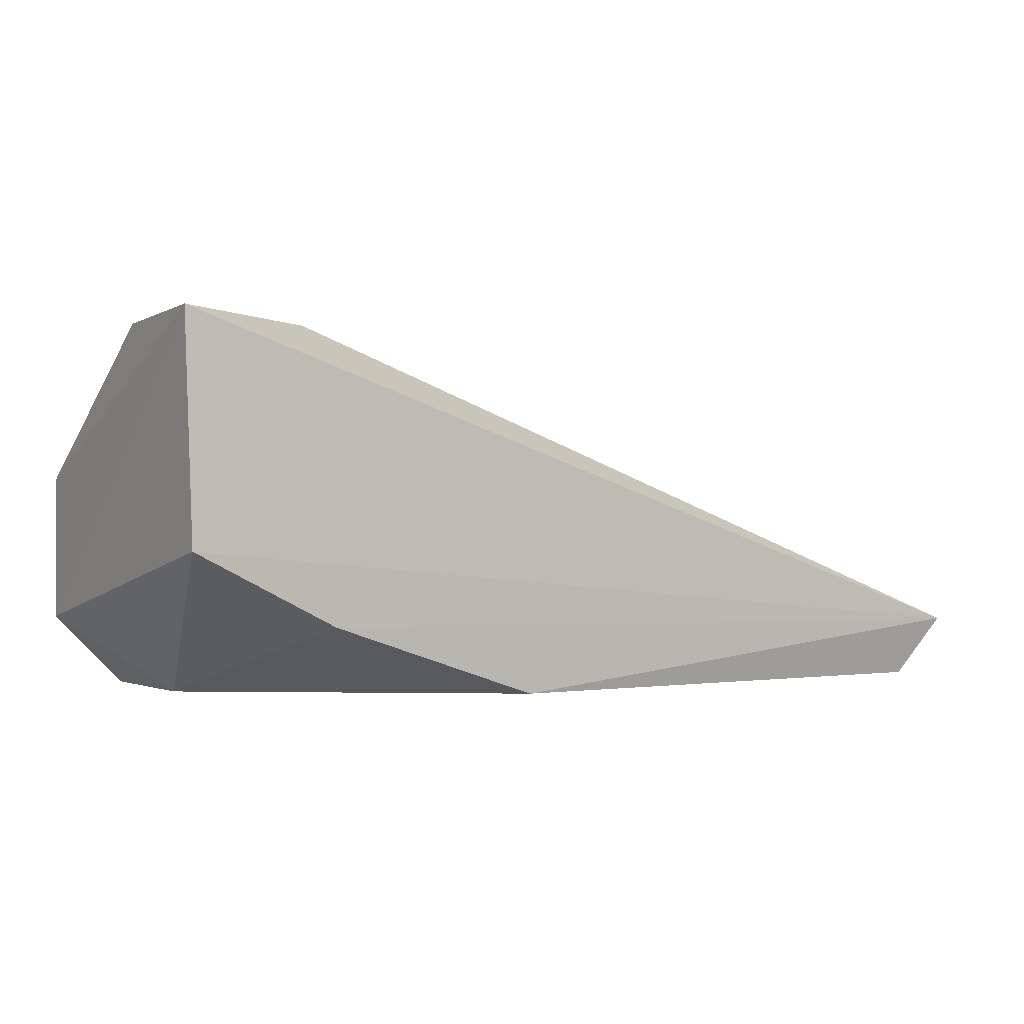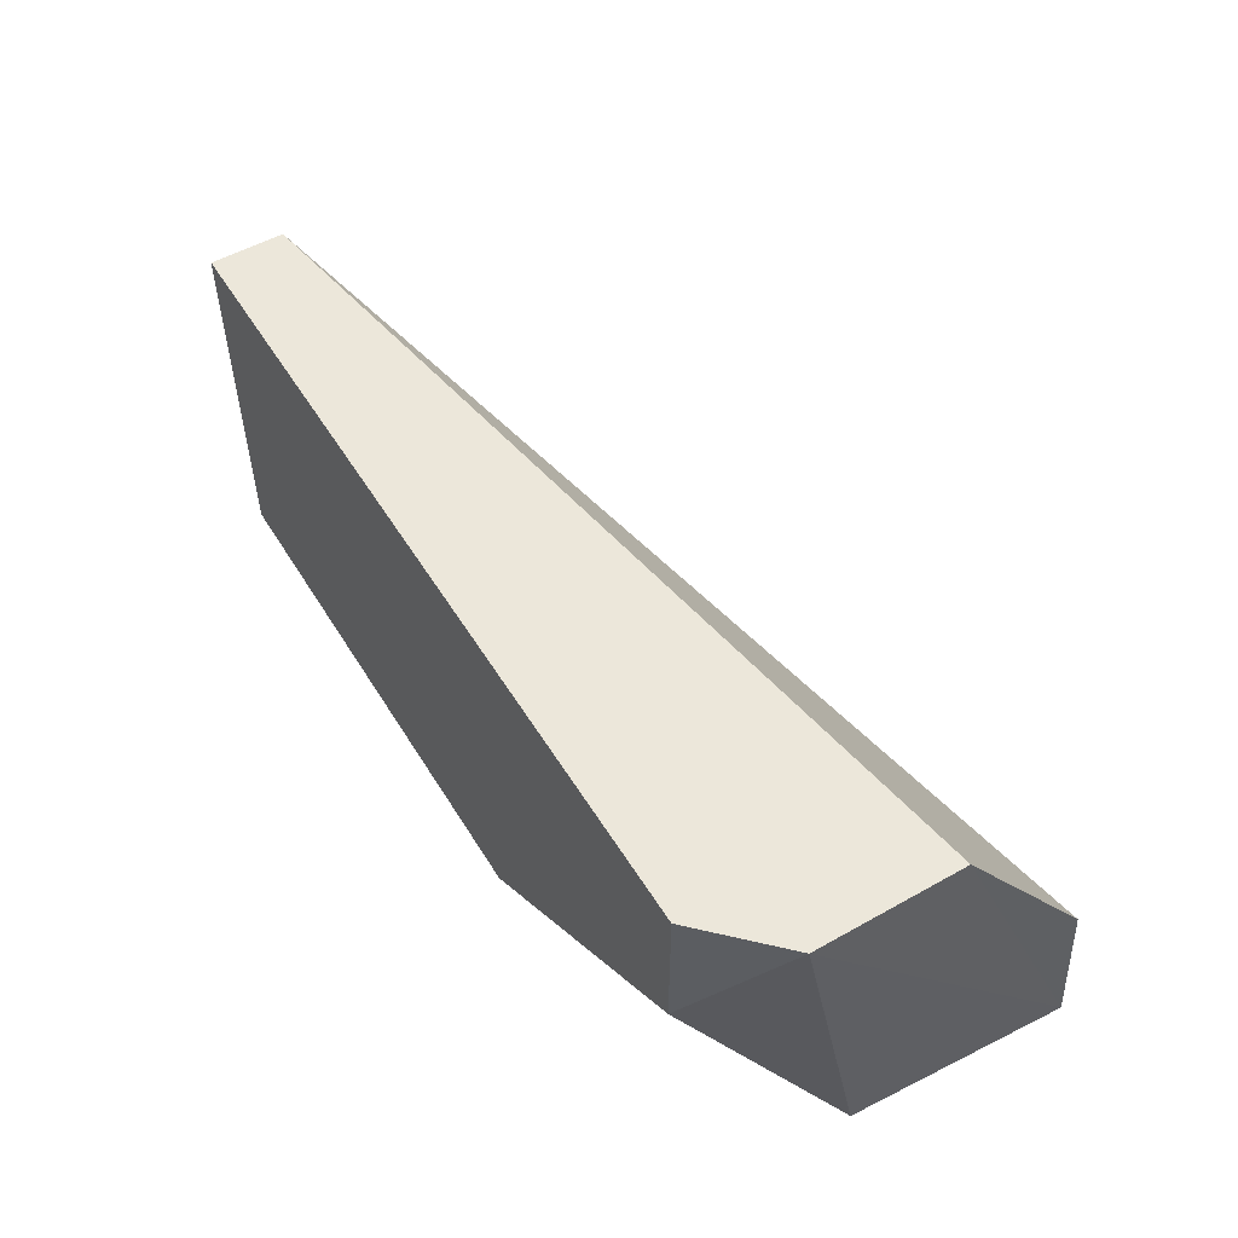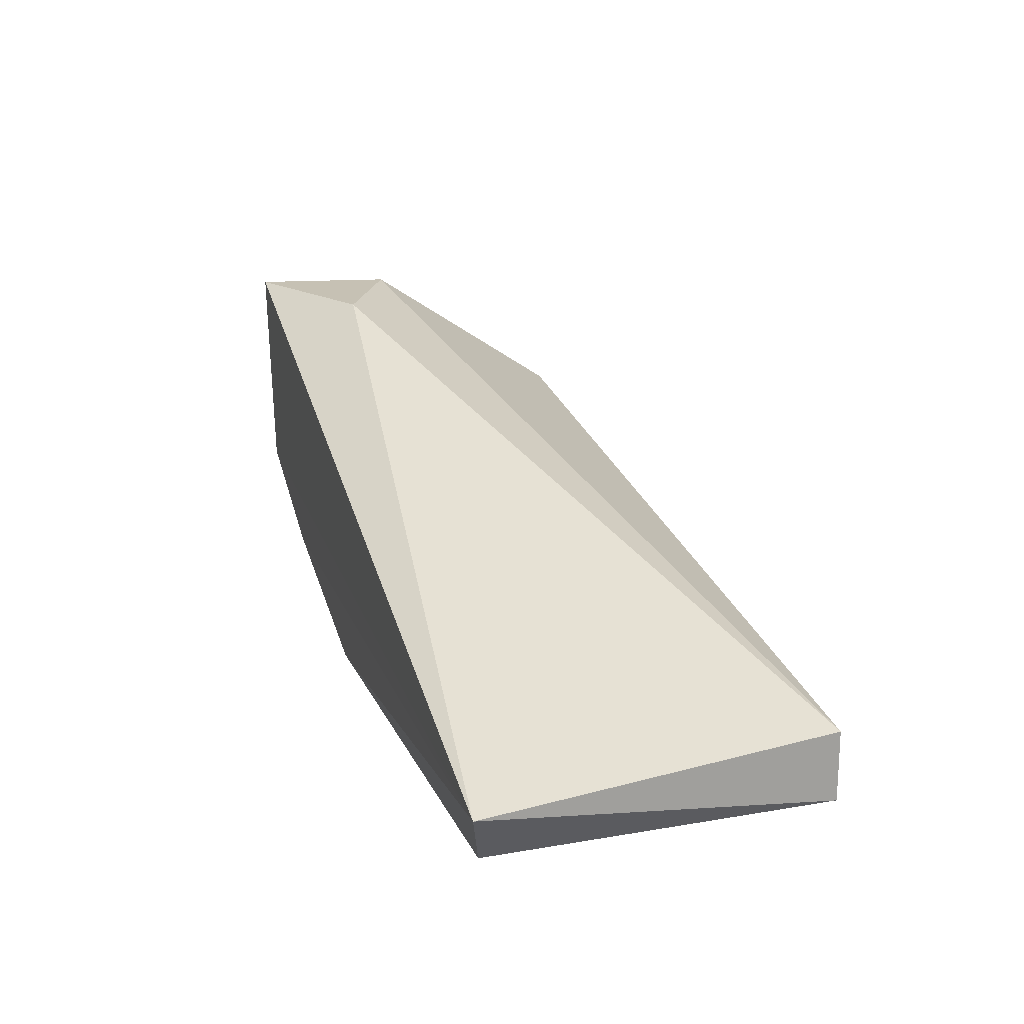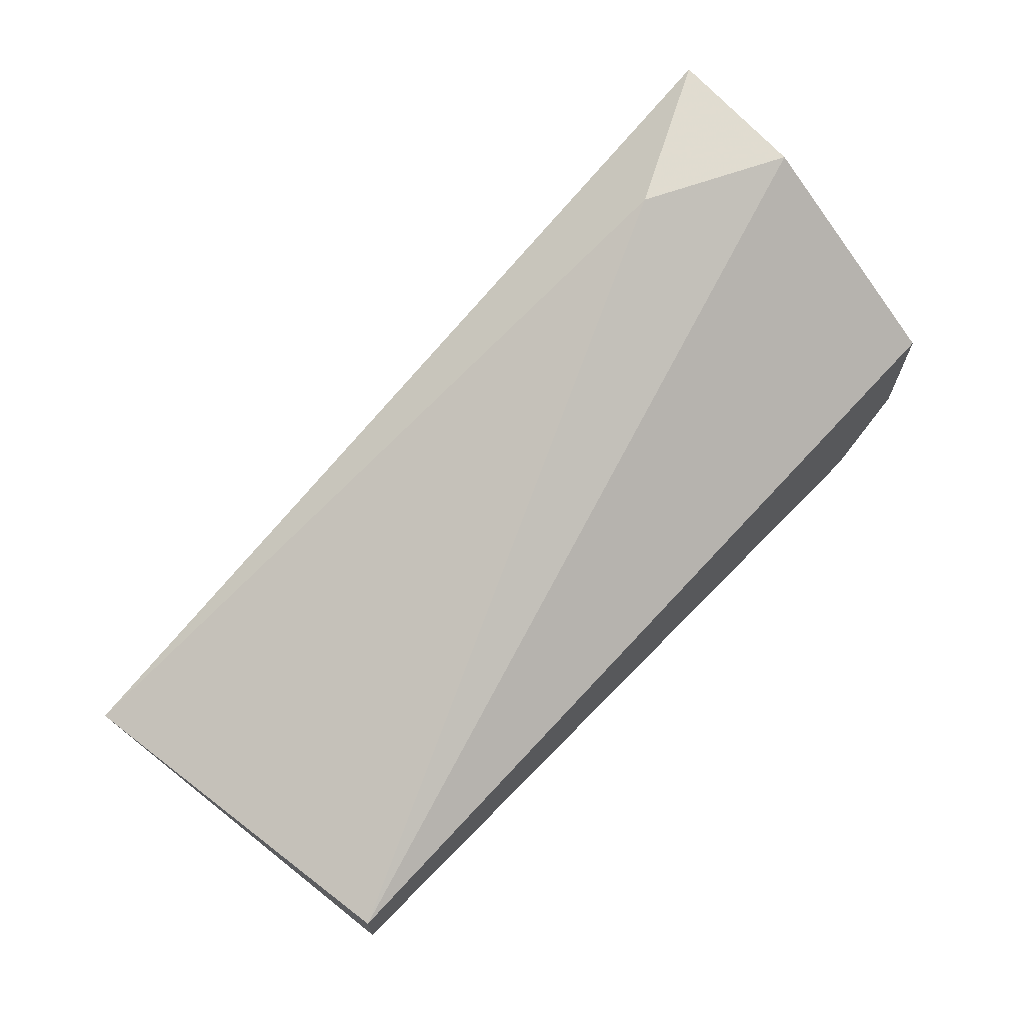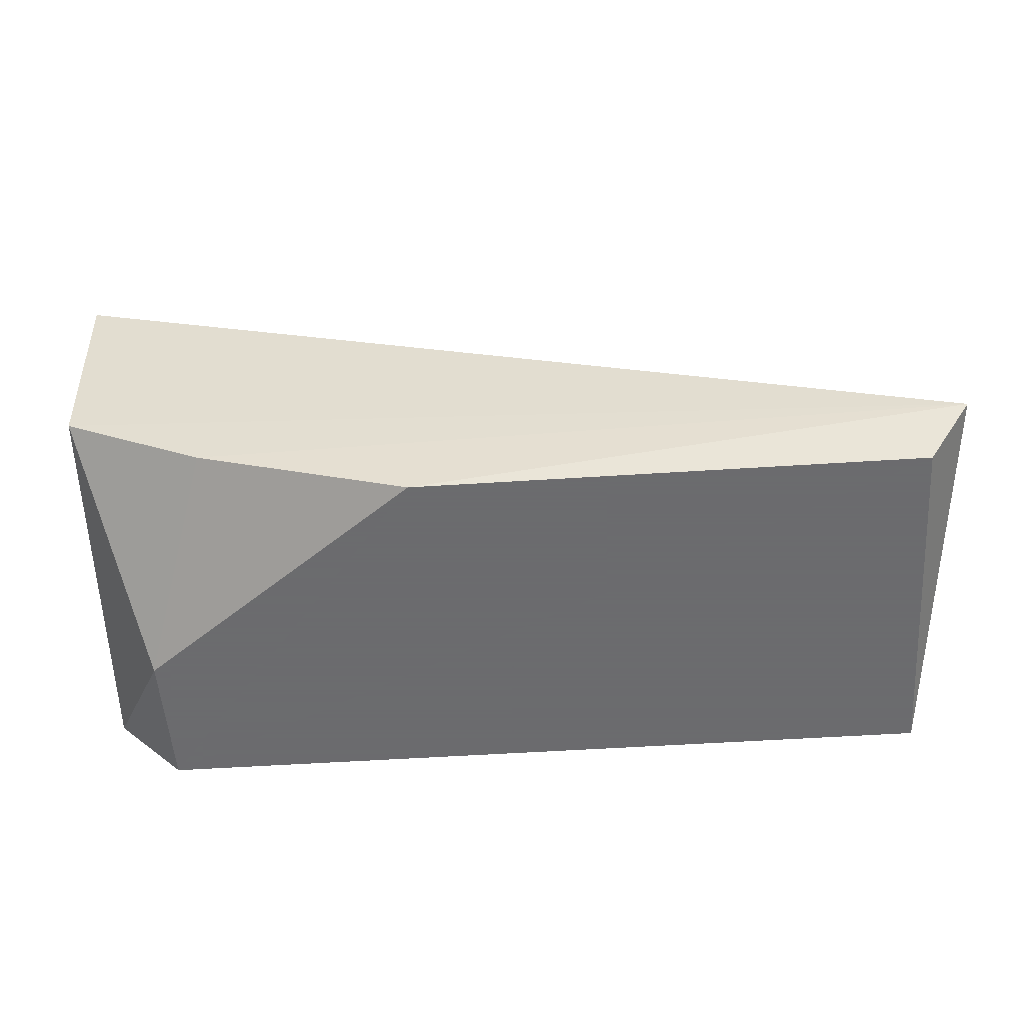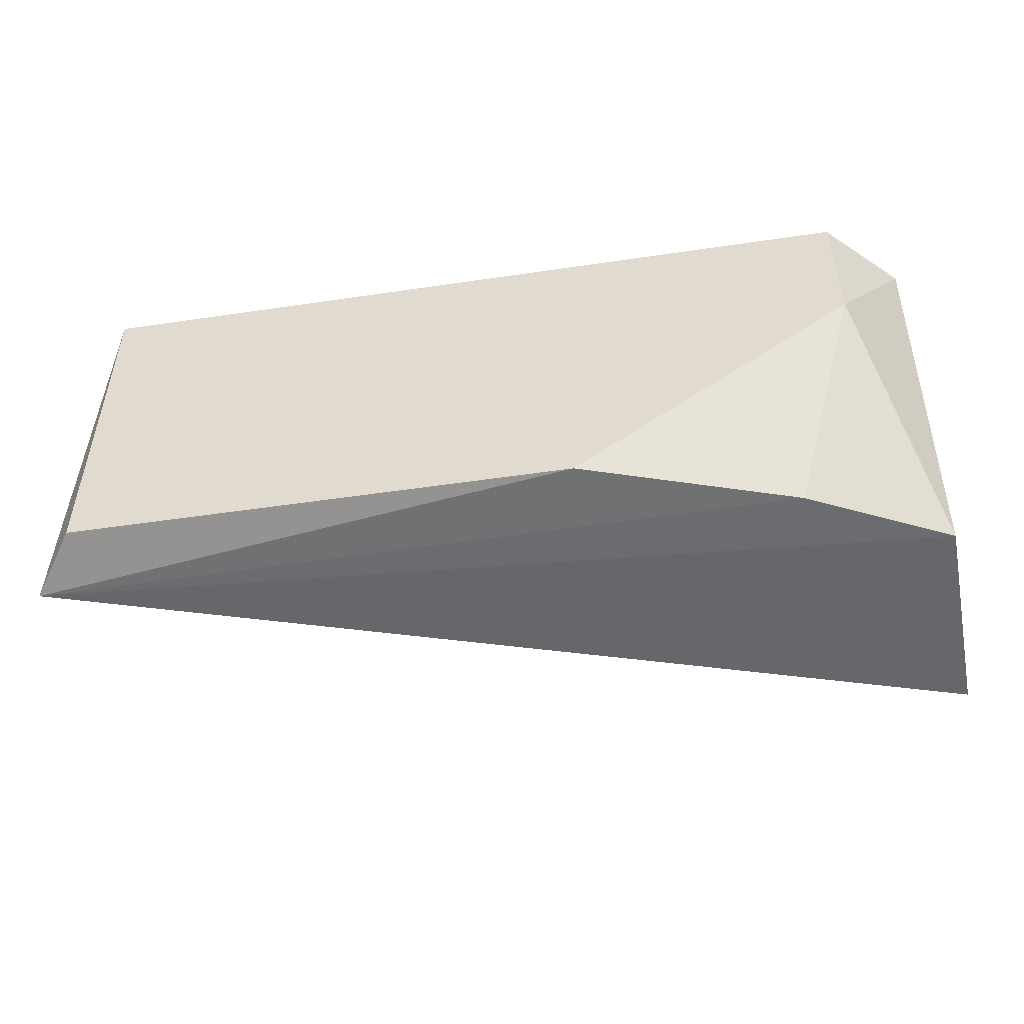
<metadata>
{"format":"obj","ext":"obj","renderer":"f3d","projection":"perspective","resolution":1024,"background":"white","views":[{"elev":-0.4,"azim":147.1,"up":"+Y"},{"elev":53.3,"azim":59.0,"up":"+Z"},{"elev":18.0,"azim":-108.5,"up":"+Y"},{"elev":68.0,"azim":-45.8,"up":"+Y"},{"elev":-53.5,"azim":-176.0,"up":"+Y"},{"elev":-50.7,"azim":9.2,"up":"+Z"}]}
</metadata>
<code>
v -0.04086 -0.2619 -0.1254
v 0.08172 -0.2108 -0.105
v 0.08308 -0.2102 -0.126
v 0.0715 -0.2619 -0.07439
v -0.04086 -0.2517 -0.07439
v 0.06128 -0.2517 -0.1254
v 0.08172 -0.2312 -0.07439
v -0.04705 -0.2532 -0.128
v 0.06128 -0.2108 -0.1152
v -0.04086 -0.2619 -0.07439
v 0.08172 -0.2414 -0.1254
v 0.03064 -0.2619 -0.1254
v 0.0715 -0.2619 -0.09482
v 0.08172 -0.2517 -0.07439
f 13 11 14
f 3 2 7
f 5 4 7
f 2 5 7
f 2 3 9
f 5 2 9
f 3 8 9
f 8 5 9
f 1 4 10
f 4 5 10
f 8 1 10
f 5 8 10
f 8 3 11
f 6 8 11
f 4 1 12
f 1 8 12
f 8 6 12
f 6 11 13
f 4 12 13
f 12 6 13
f 3 7 14
f 7 4 14
f 11 3 14
f 4 13 14

</code>
